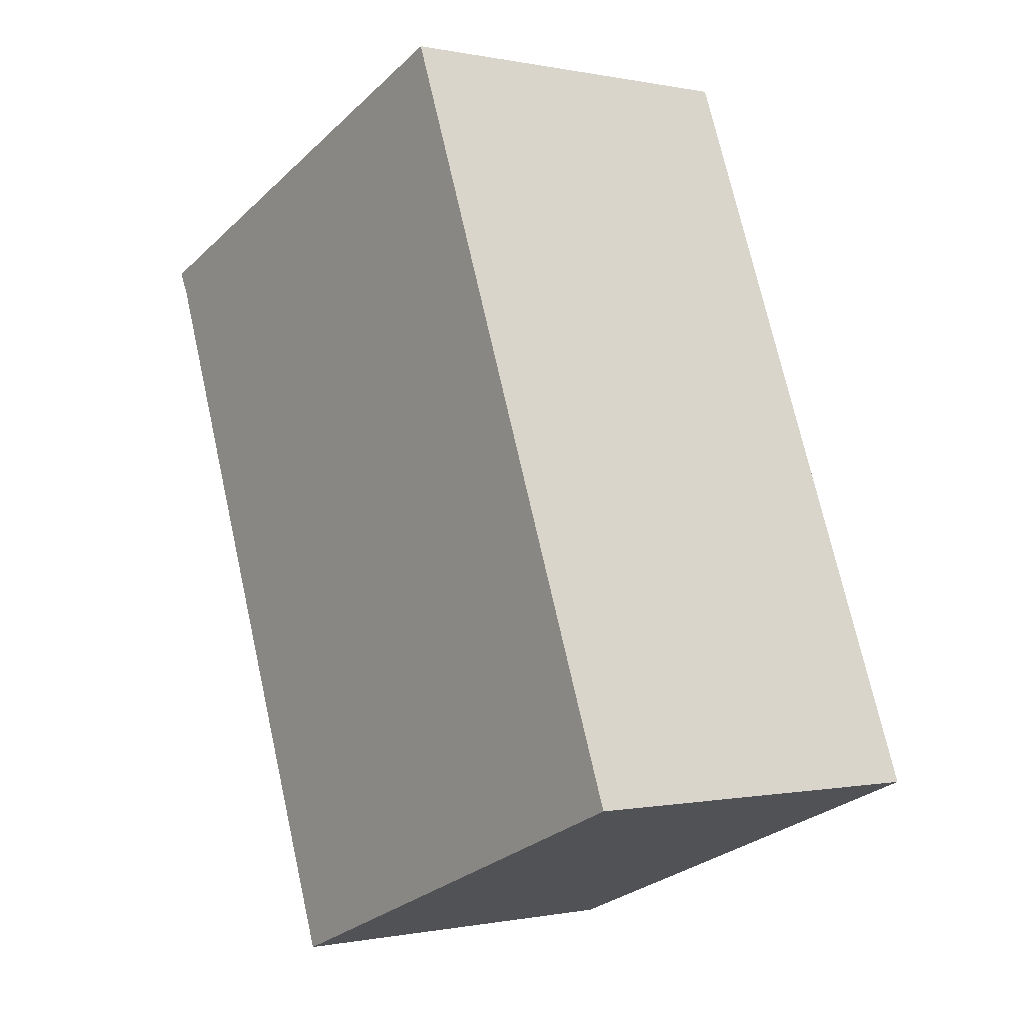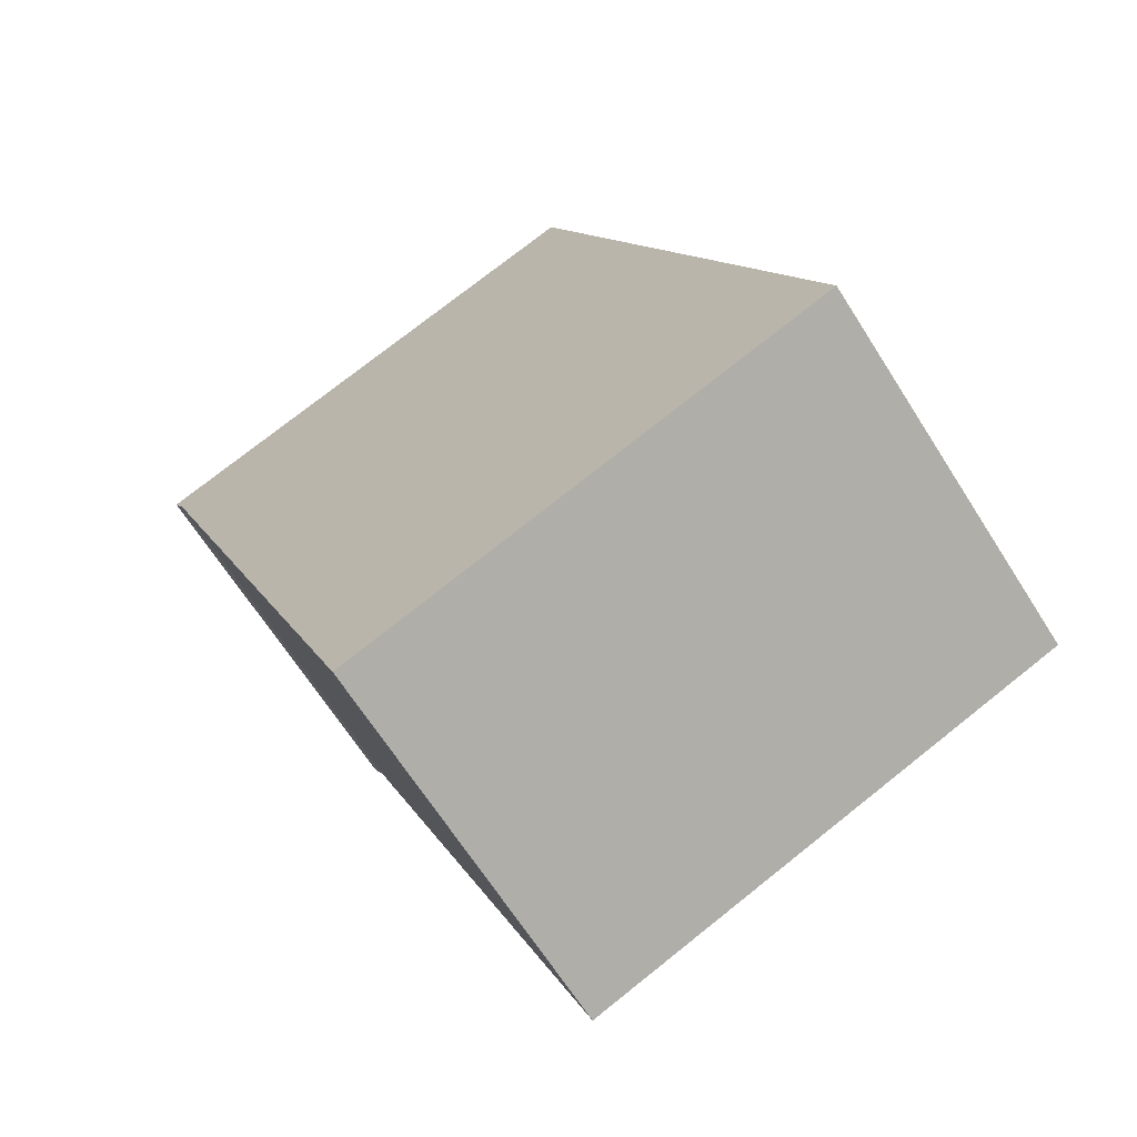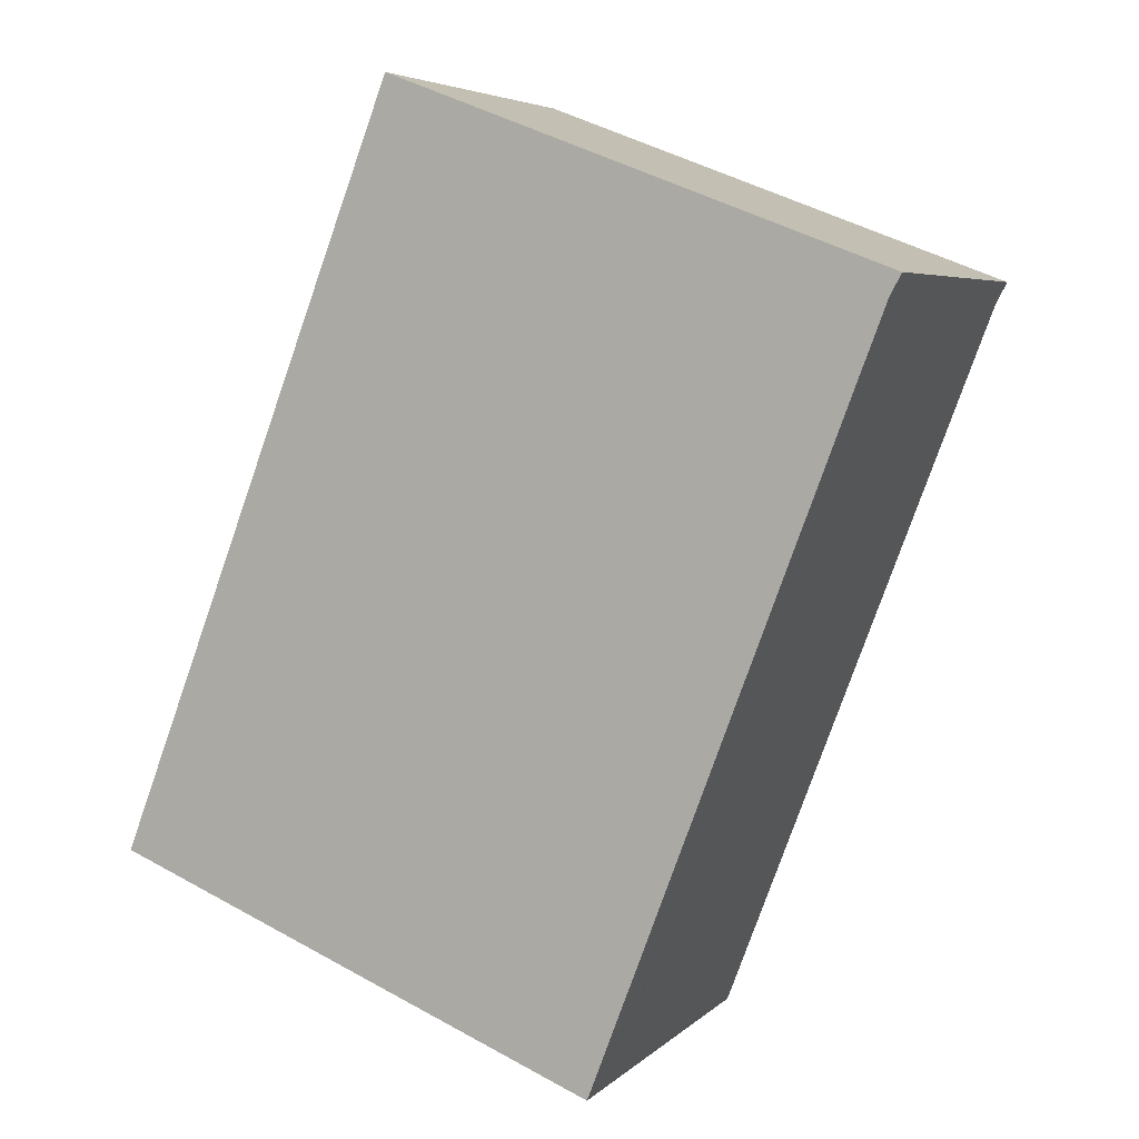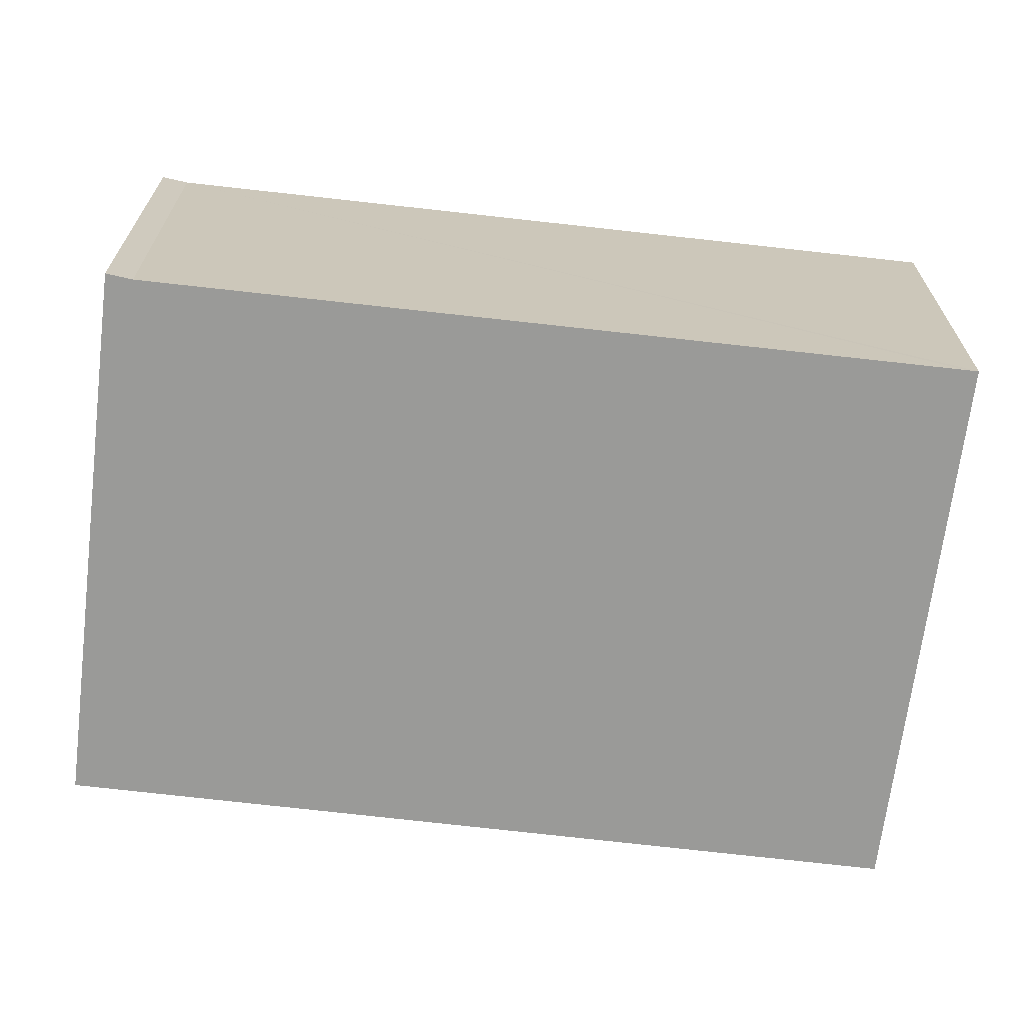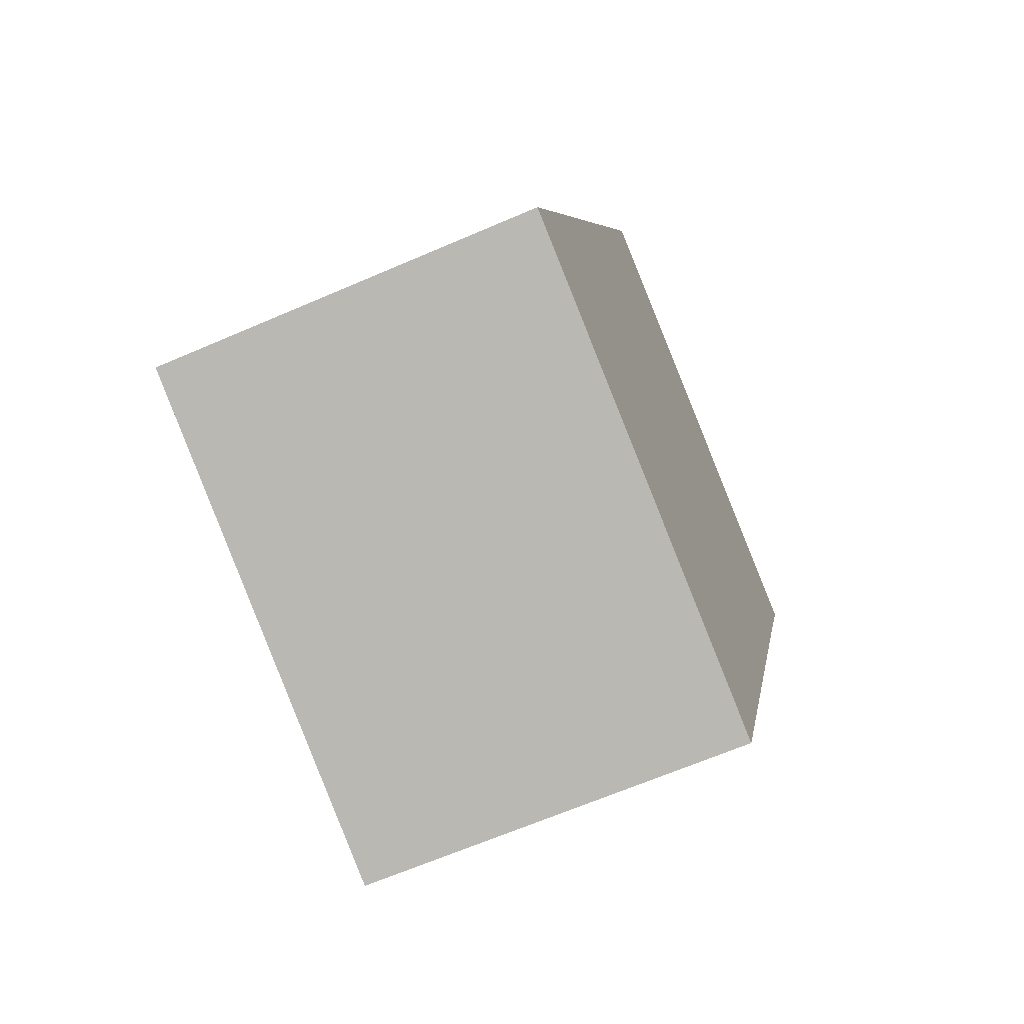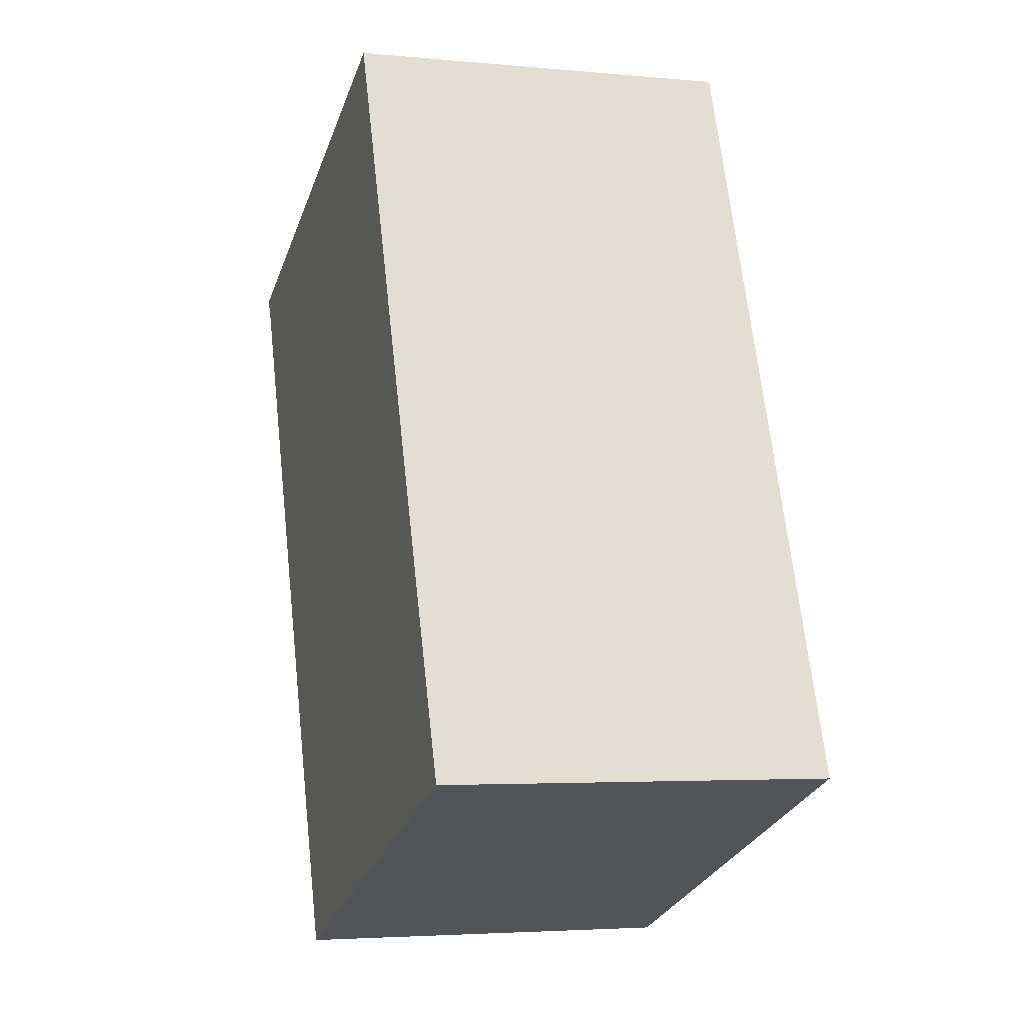
<metadata>
{"format":"obj","ext":"obj","renderer":"f3d","projection":"perspective","resolution":1024,"background":"white","views":[{"elev":-0.4,"azim":-127.7,"up":"+Z"},{"elev":-66.9,"azim":-147.5,"up":"+Z"},{"elev":5.2,"azim":22.9,"up":"+Z"},{"elev":-69.2,"azim":104.3,"up":"+Y"},{"elev":-65.0,"azim":-66.4,"up":"+Z"},{"elev":-3.8,"azim":-107.6,"up":"+Z"}]}
</metadata>
<code>
v  6.734 3.432 4.718
v  2.529 3.432 6.569
v  6.838 3.432 4.919
v  4.334 3.432 -1.622
v  4.297 3.432 -1.718
v  0 3.432 2.101e-16
v  4.297 1.052e-16 -1.718
v  0 0 0
v  2.529 -4.022e-16 6.569
v  6.838 -3.012e-16 4.919
v  4.334 9.932e-17 -1.622
v  6.734 -2.889e-16 4.718
g defaultobject
f 1 2 3
f 2 1 4
f 2 4 5
f 2 5 6
f 7 6 5
f 6 7 8
f 8 2 6
f 2 8 9
f 9 3 2
f 3 9 10
f 4 7 5
f 7 4 1
f 7 1 11
f 11 1 12
f 10 1 3
f 1 10 12
f 7 9 8
f 9 7 12
f 9 12 10
f 12 7 11

</code>
